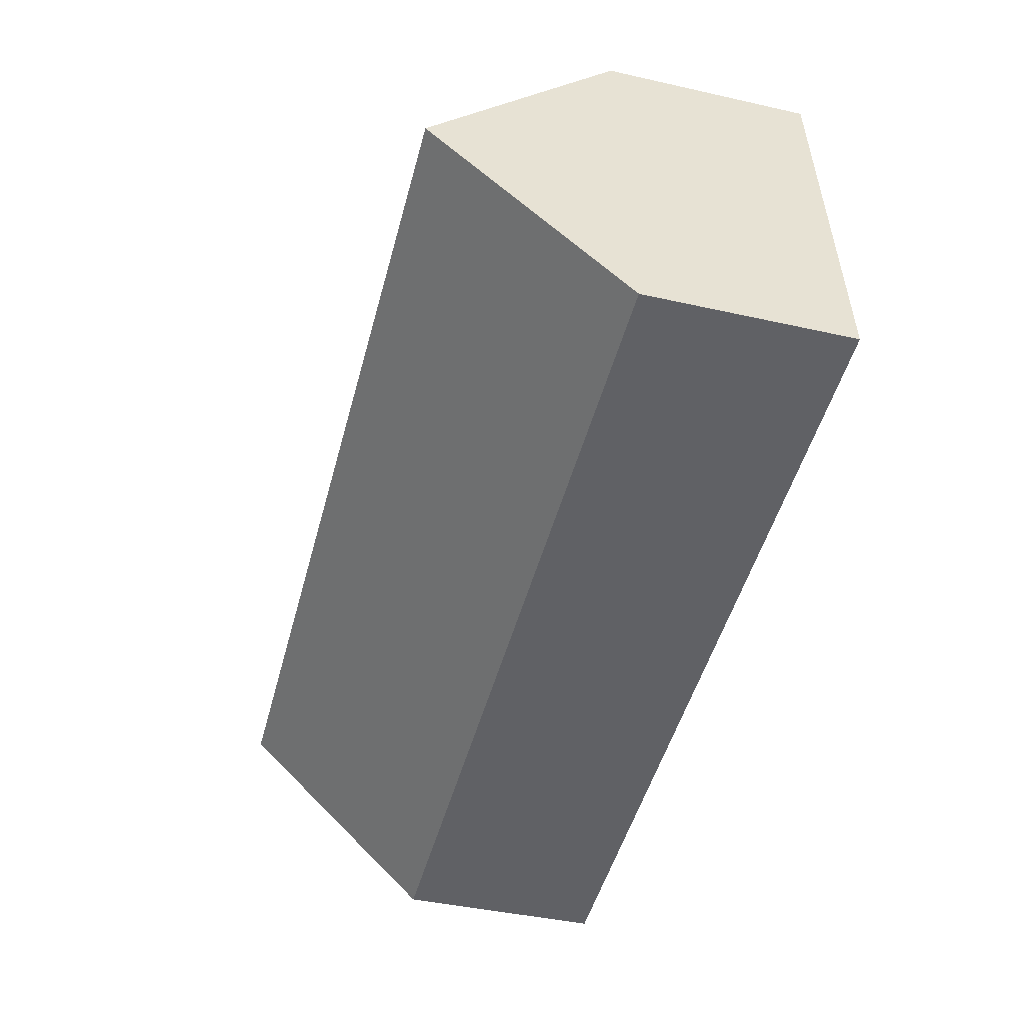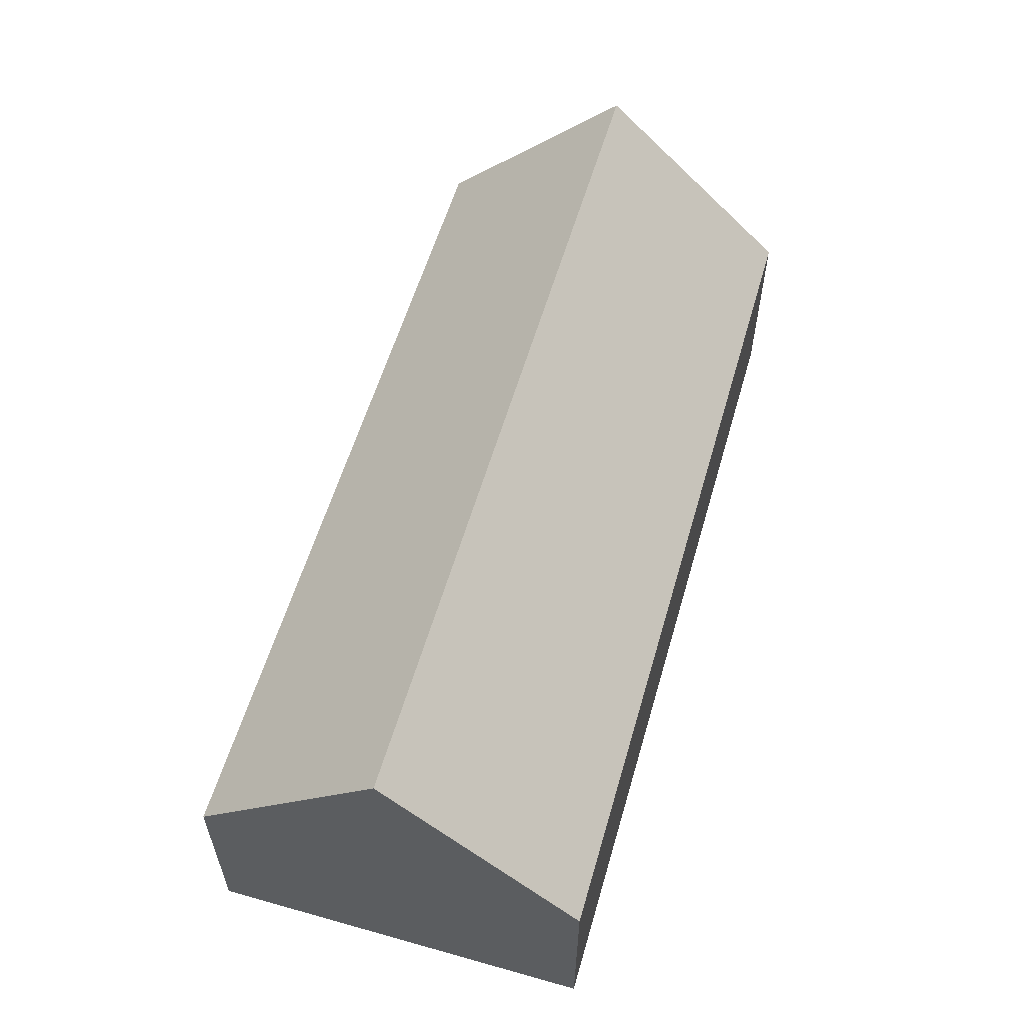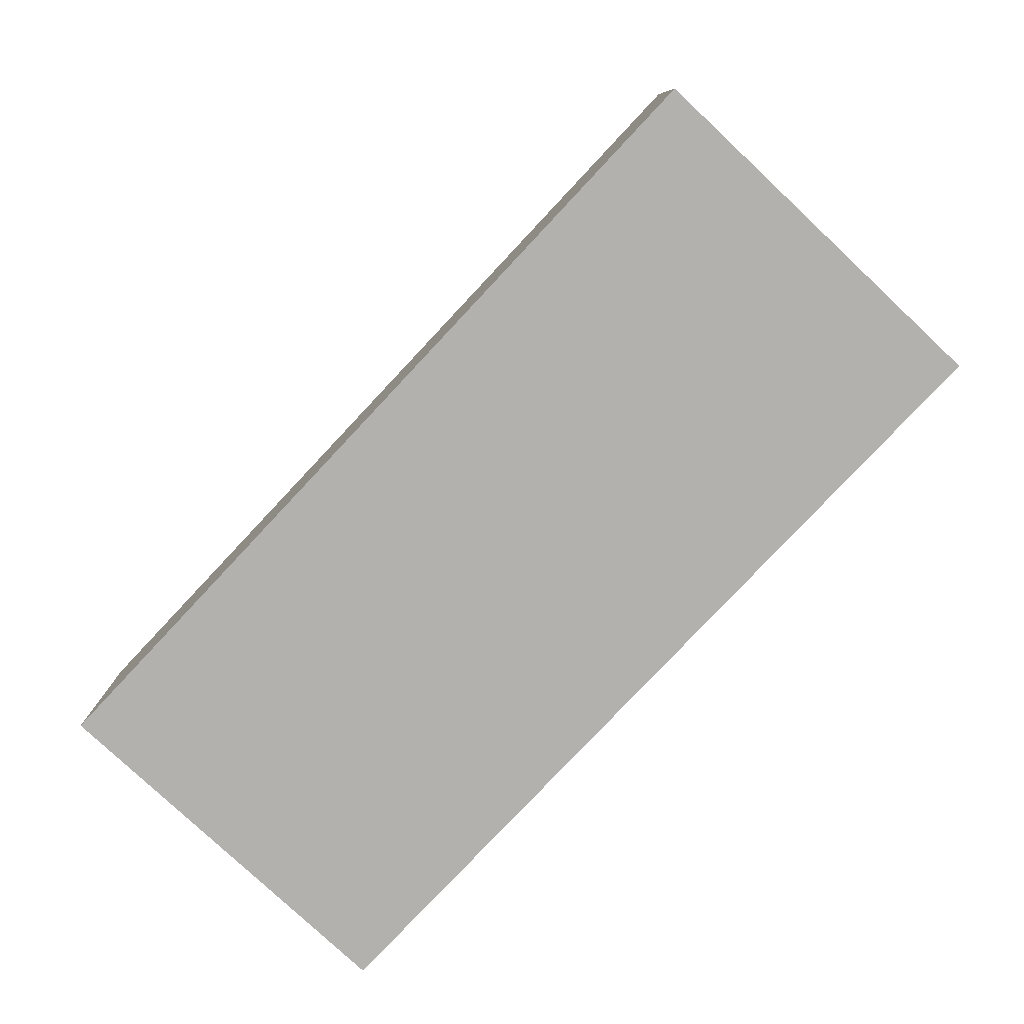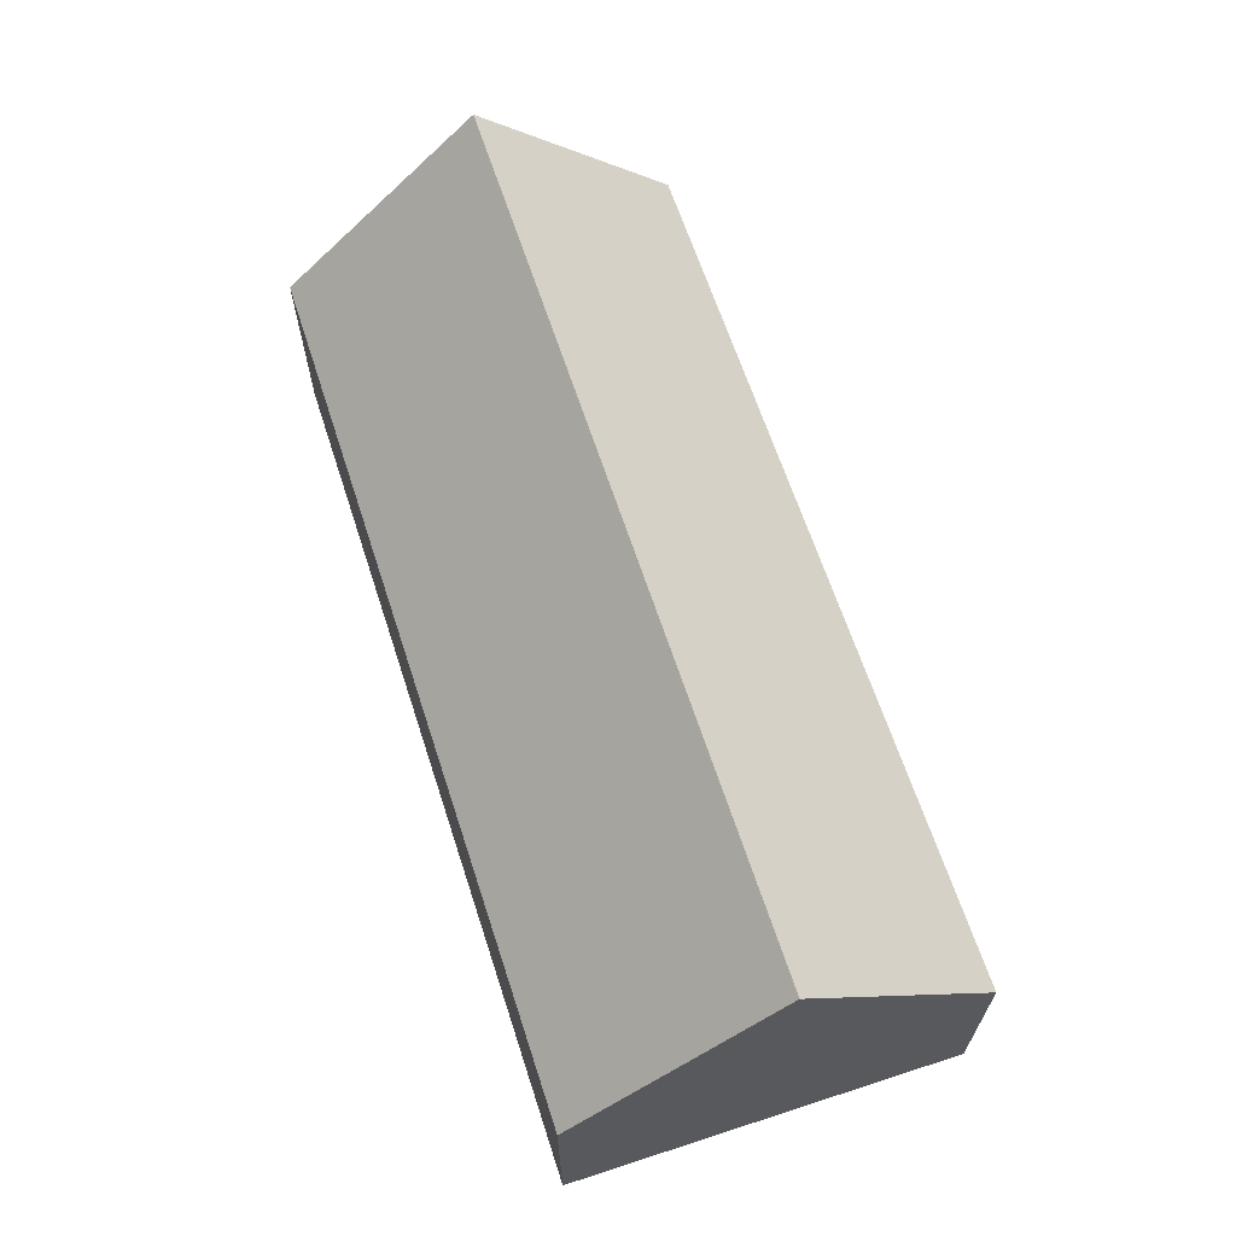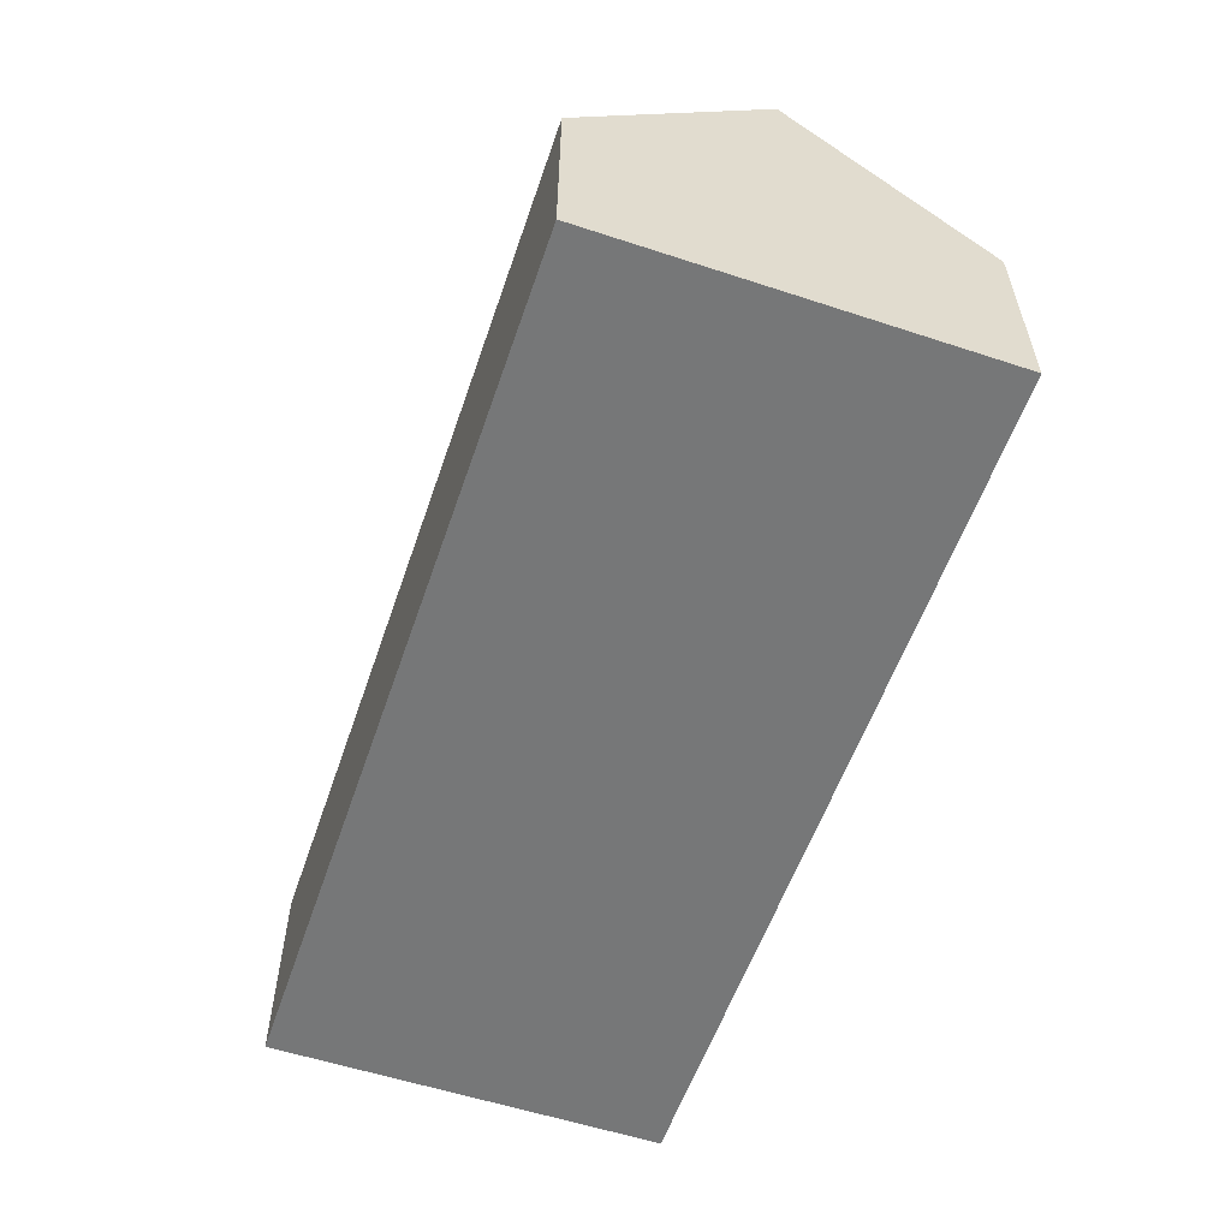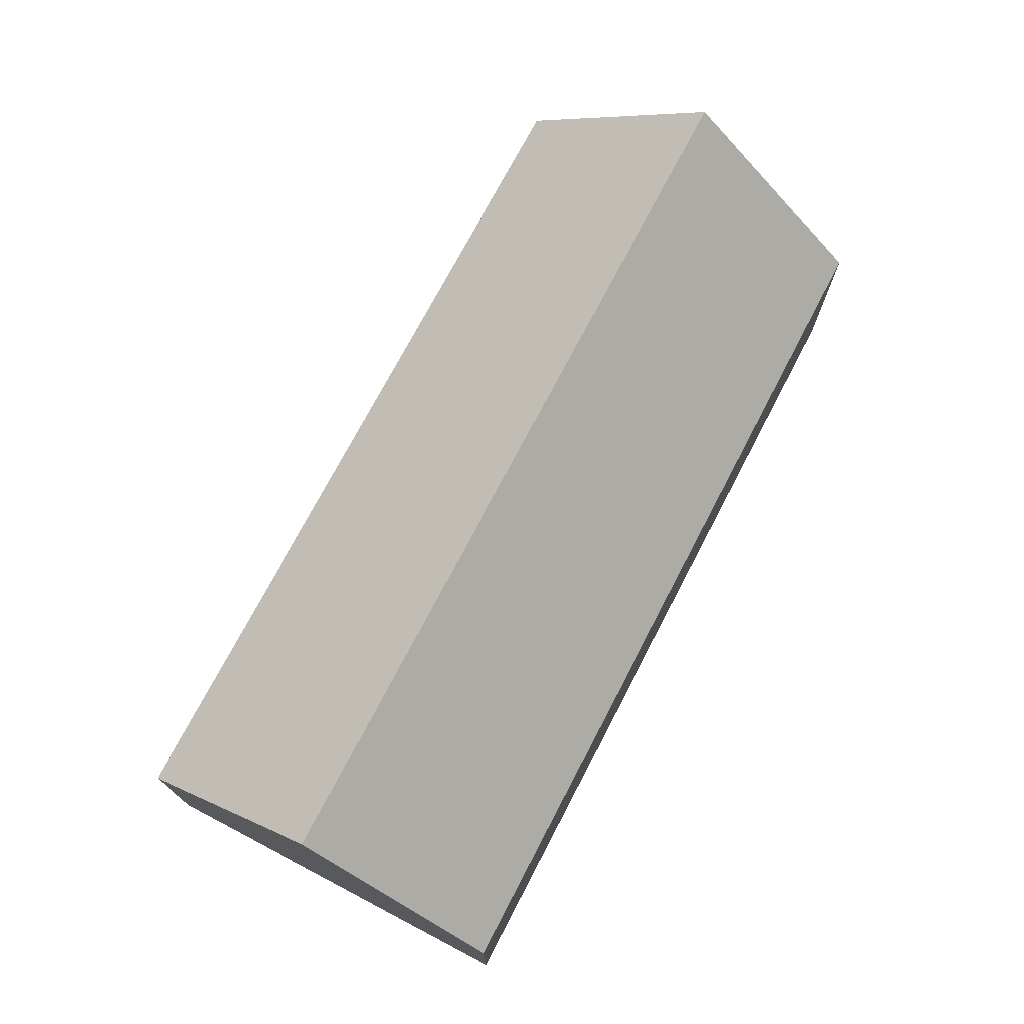
<metadata>
{"format":"obj","ext":"obj","renderer":"f3d","projection":"perspective","resolution":1024,"background":"white","views":[{"elev":-43.1,"azim":-104.9,"up":"+Z"},{"elev":58.0,"azim":111.7,"up":"+Y"},{"elev":-79.2,"azim":52.3,"up":"+Y"},{"elev":64.9,"azim":-102.6,"up":"+Y"},{"elev":-57.0,"azim":-103.4,"up":"+Y"},{"elev":73.4,"azim":-56.9,"up":"+Y"}]}
</metadata>
<code>
o CG10_500_044064_0001
v 341.2 145 -108.5
v 334.3 75 -180.7
v 347.9 75 -38.58
v 23.61 145 -77.93
v 30.32 75 -8.073
v 16.67 75 -150.2
v 334.3 0 -180.7
v 347.9 0 -38.58
v 30.32 0 -8.073
v 16.67 0 -150.2
f 5 4 1 3
f 1 4 6 2
f 6 4 5
f 3 1 2
f 7 8 9 10
f 2 7 8 3
f 3 8 9 5
f 5 9 10 6
f 6 10 7 2

</code>
